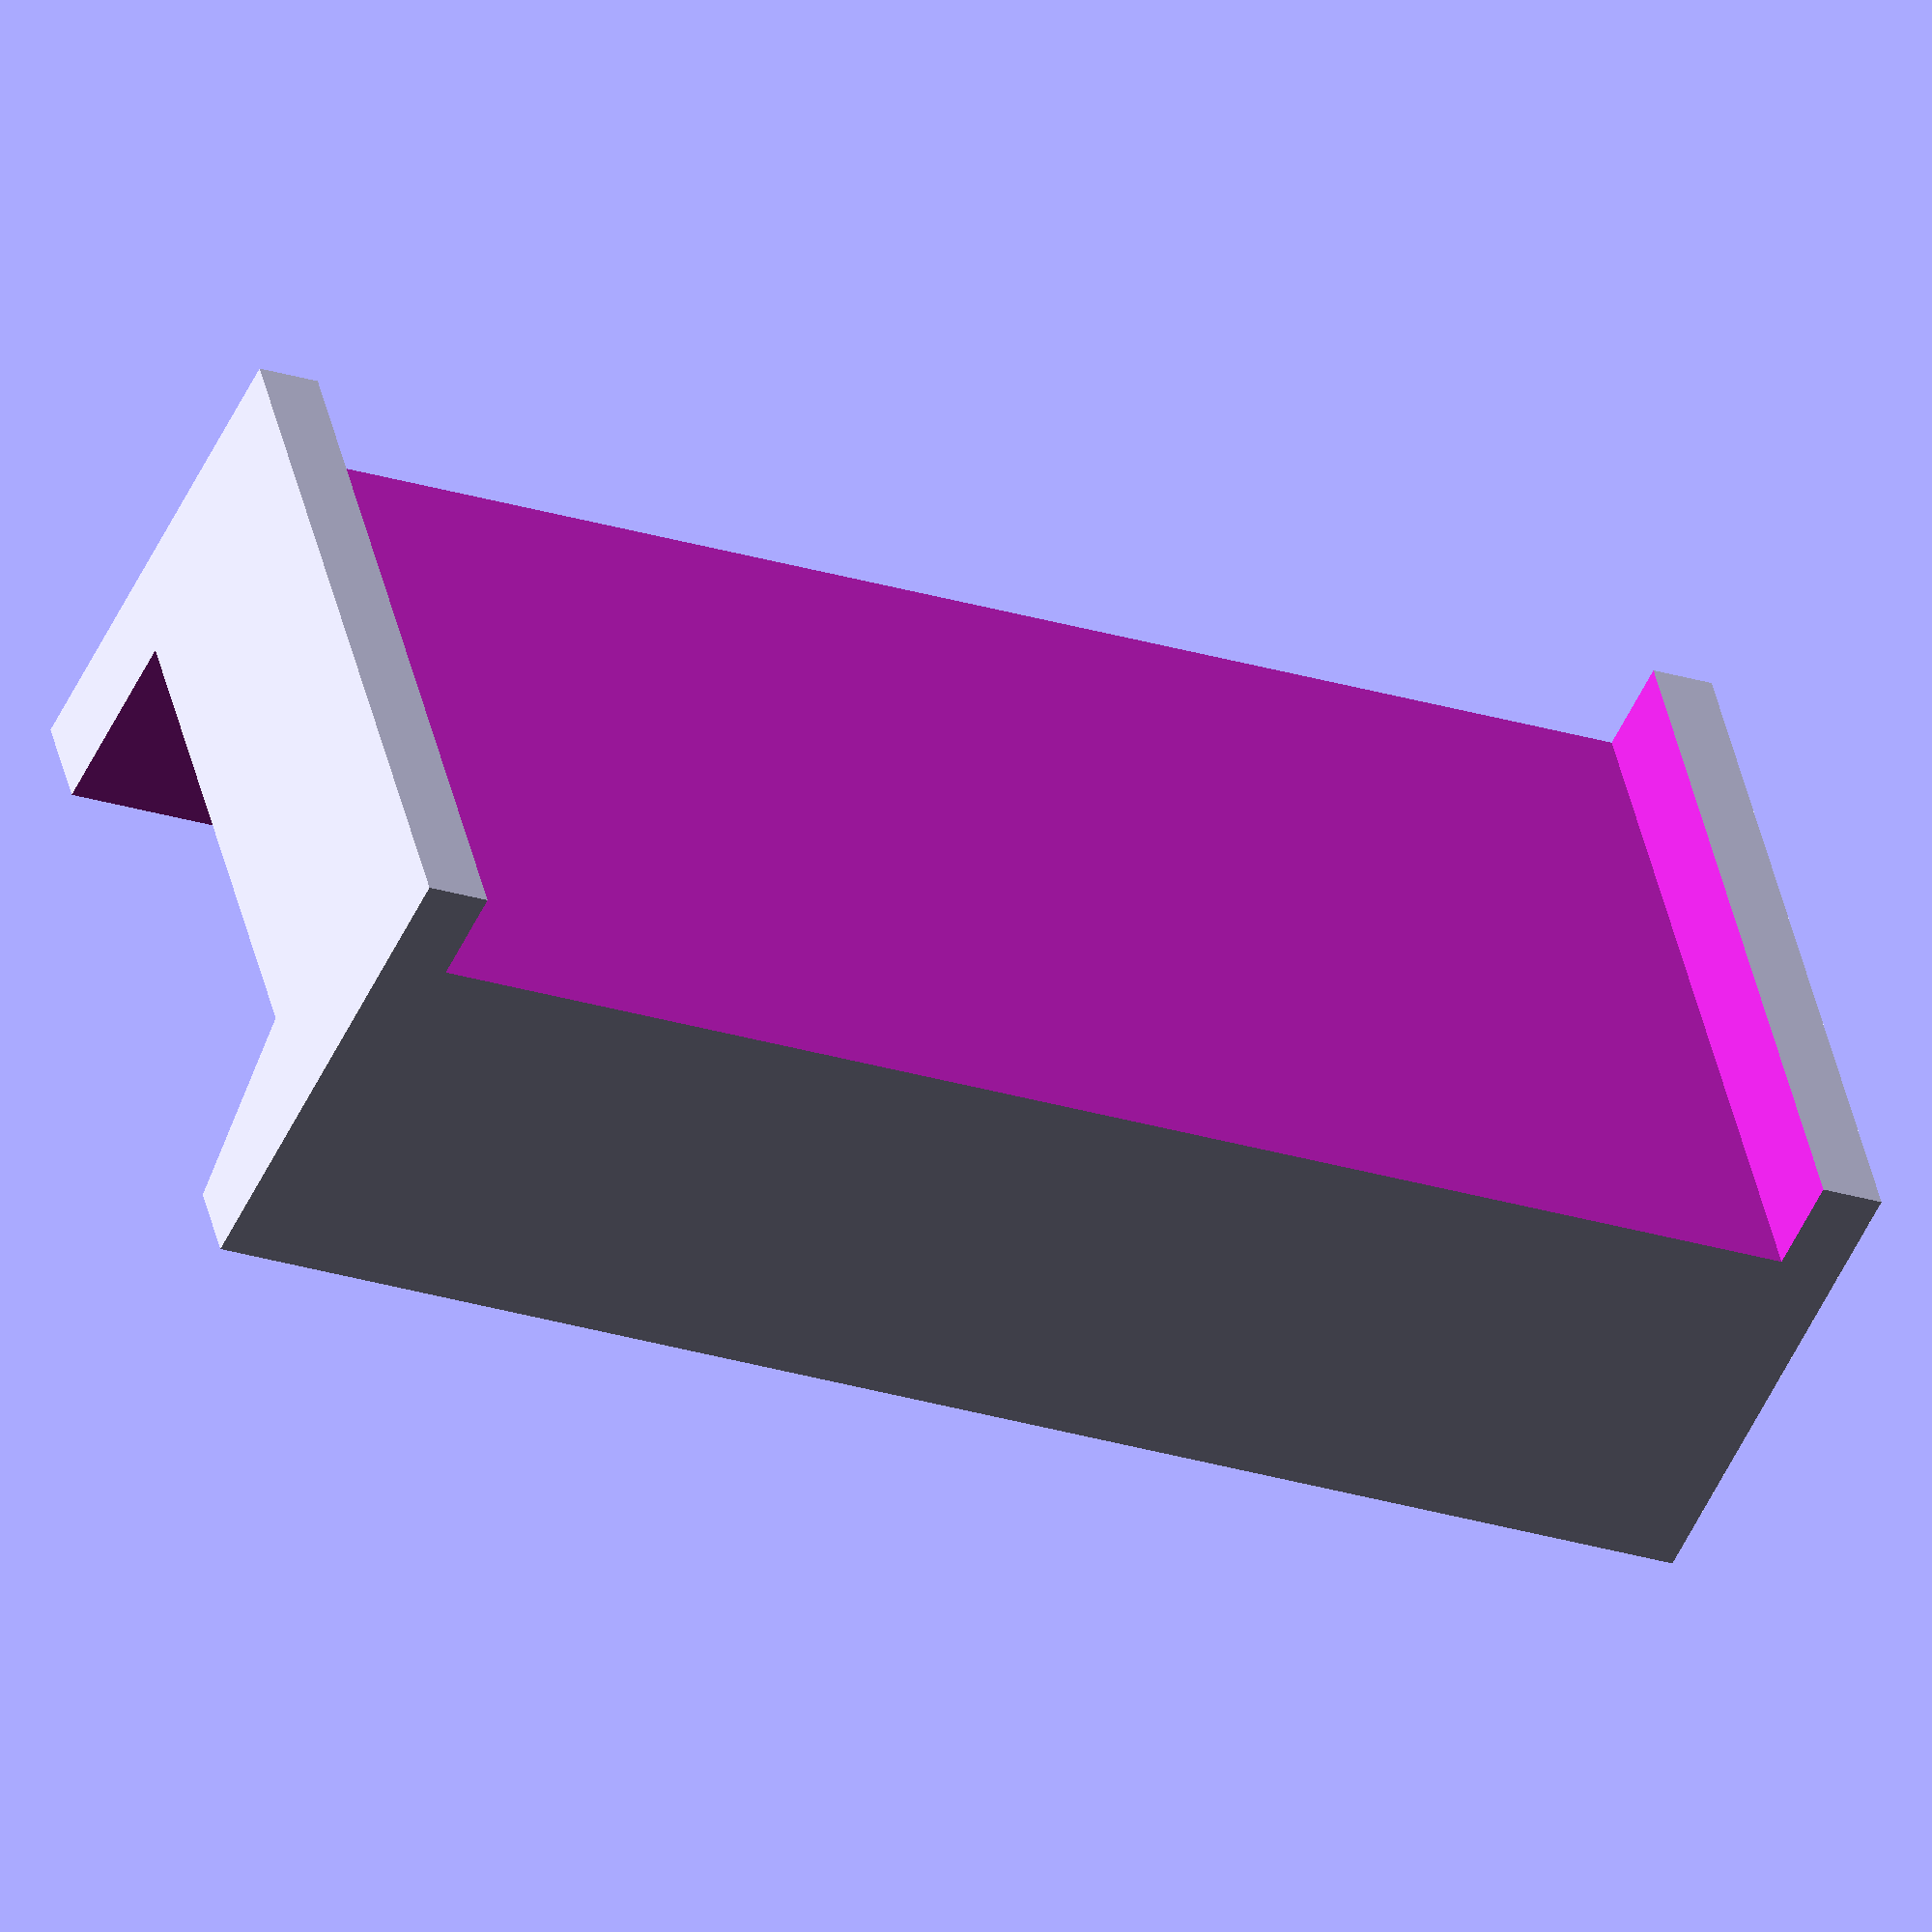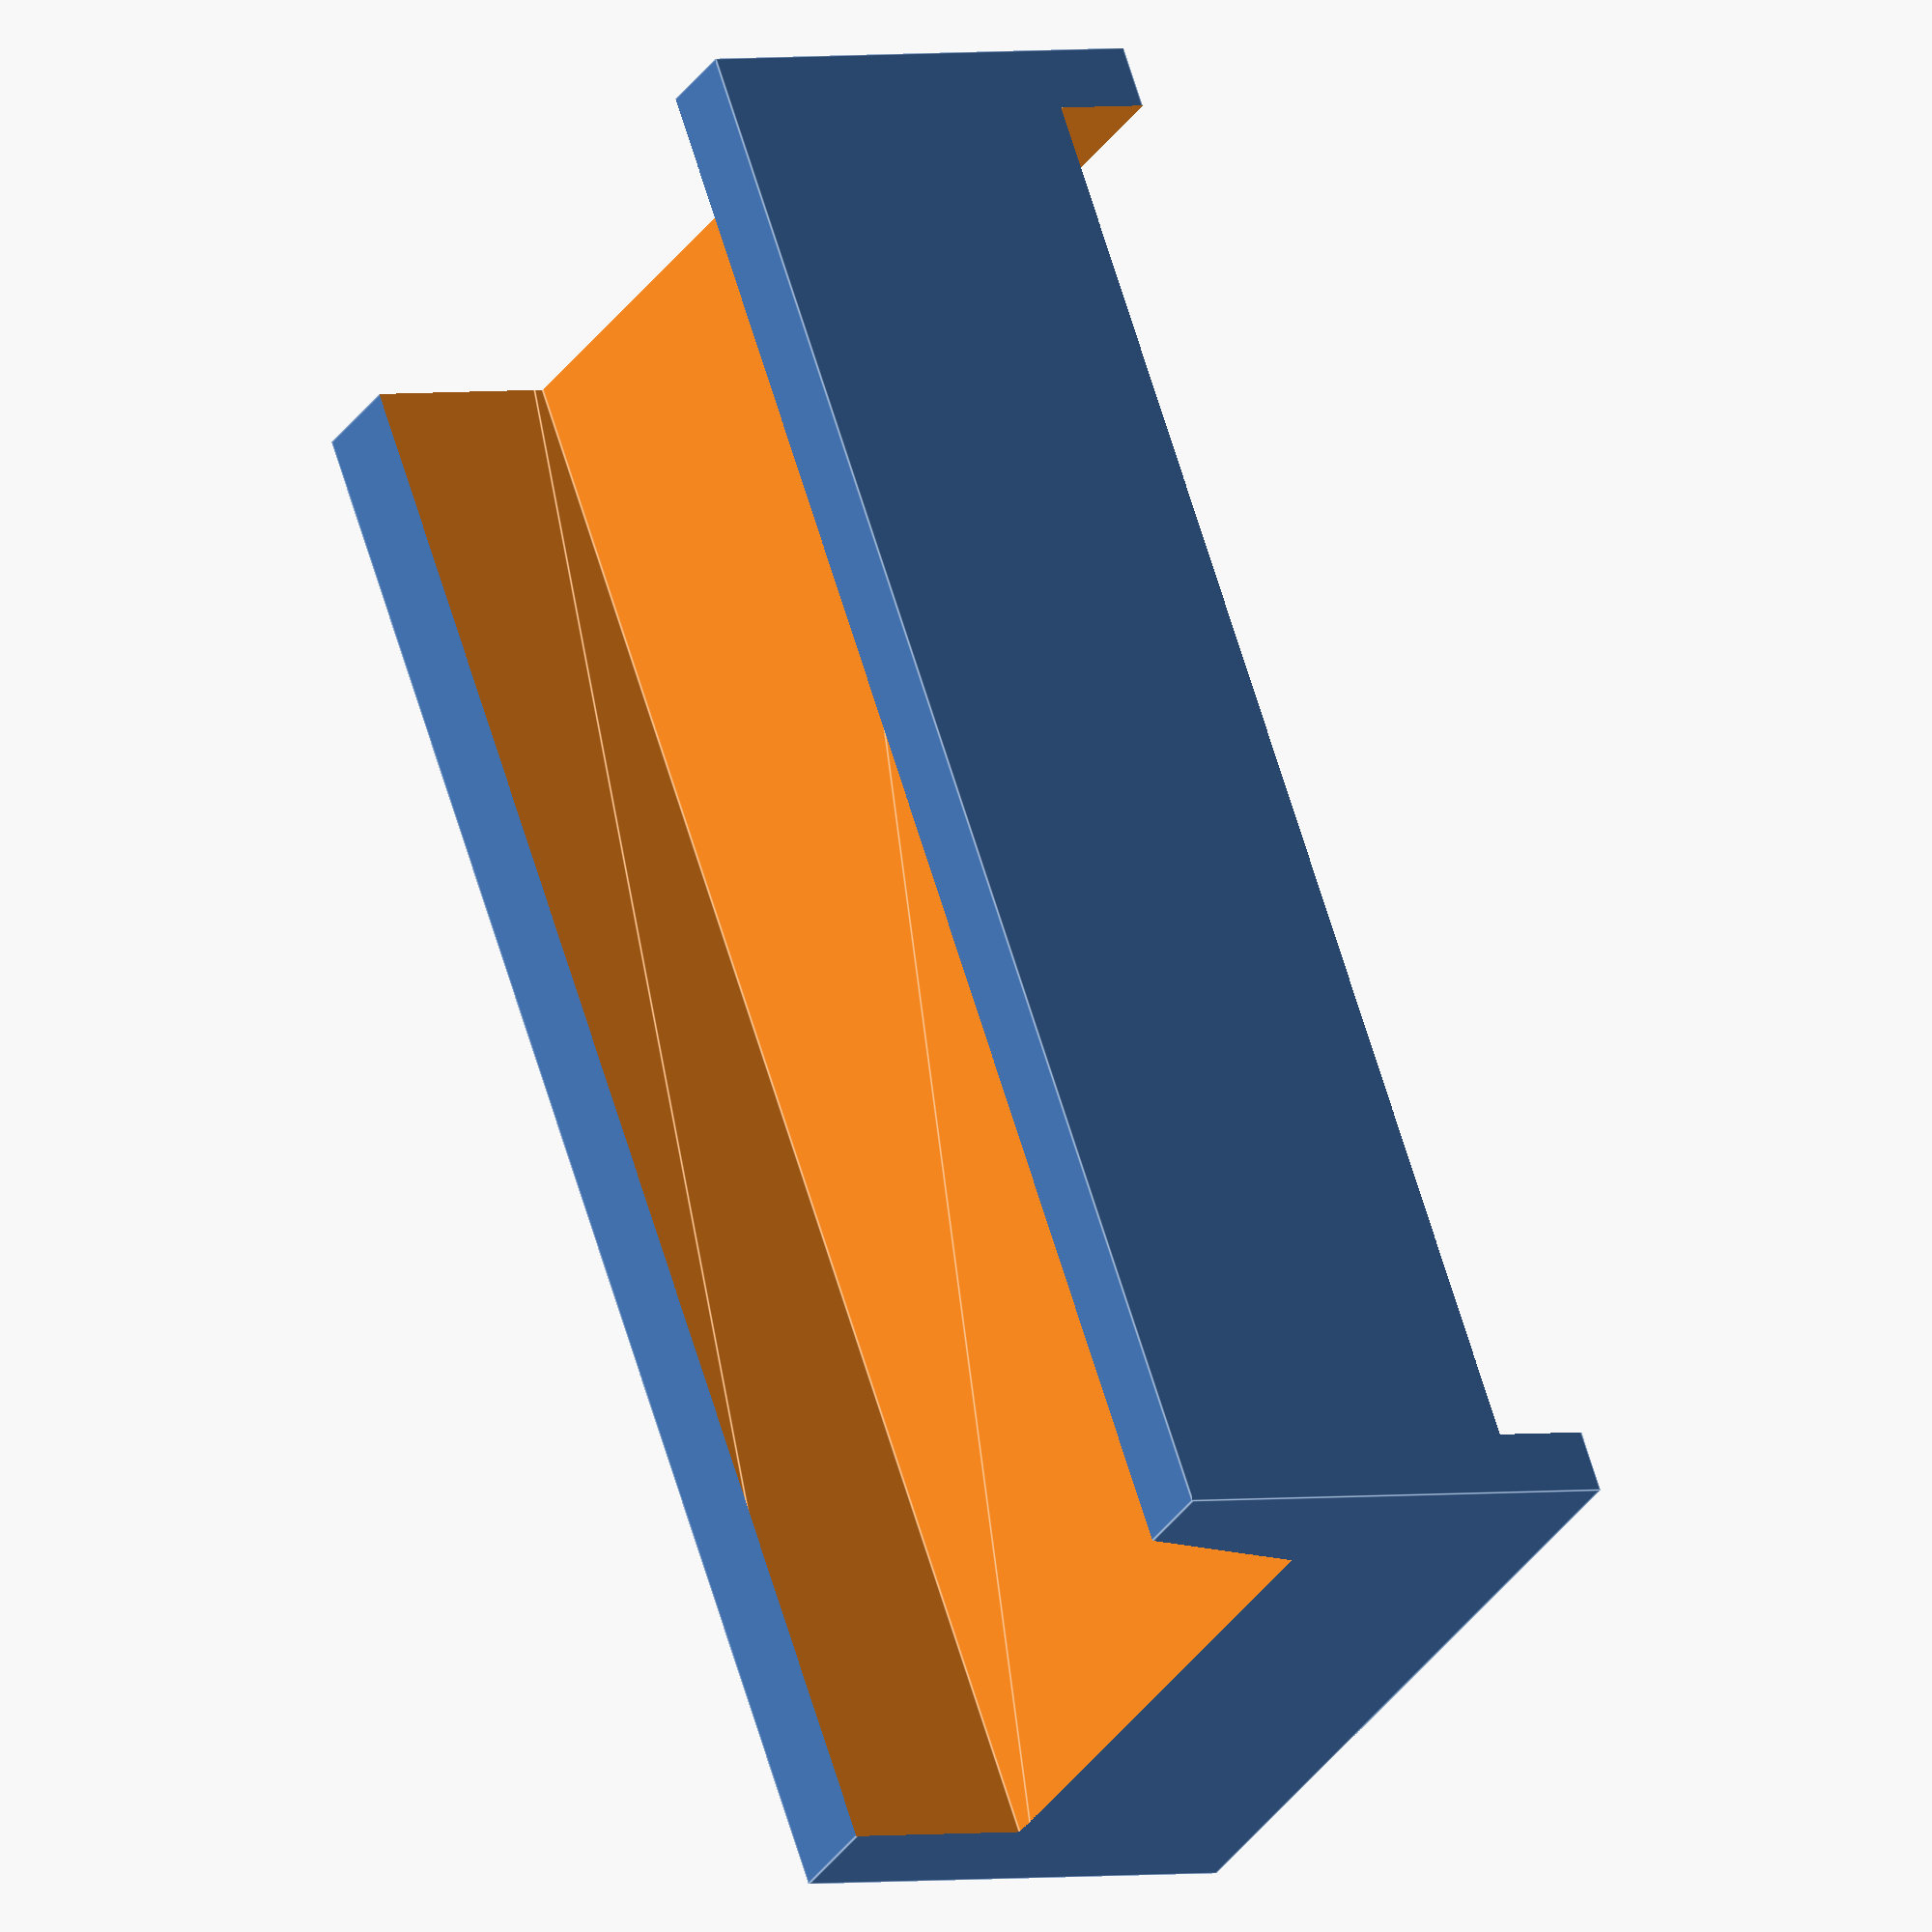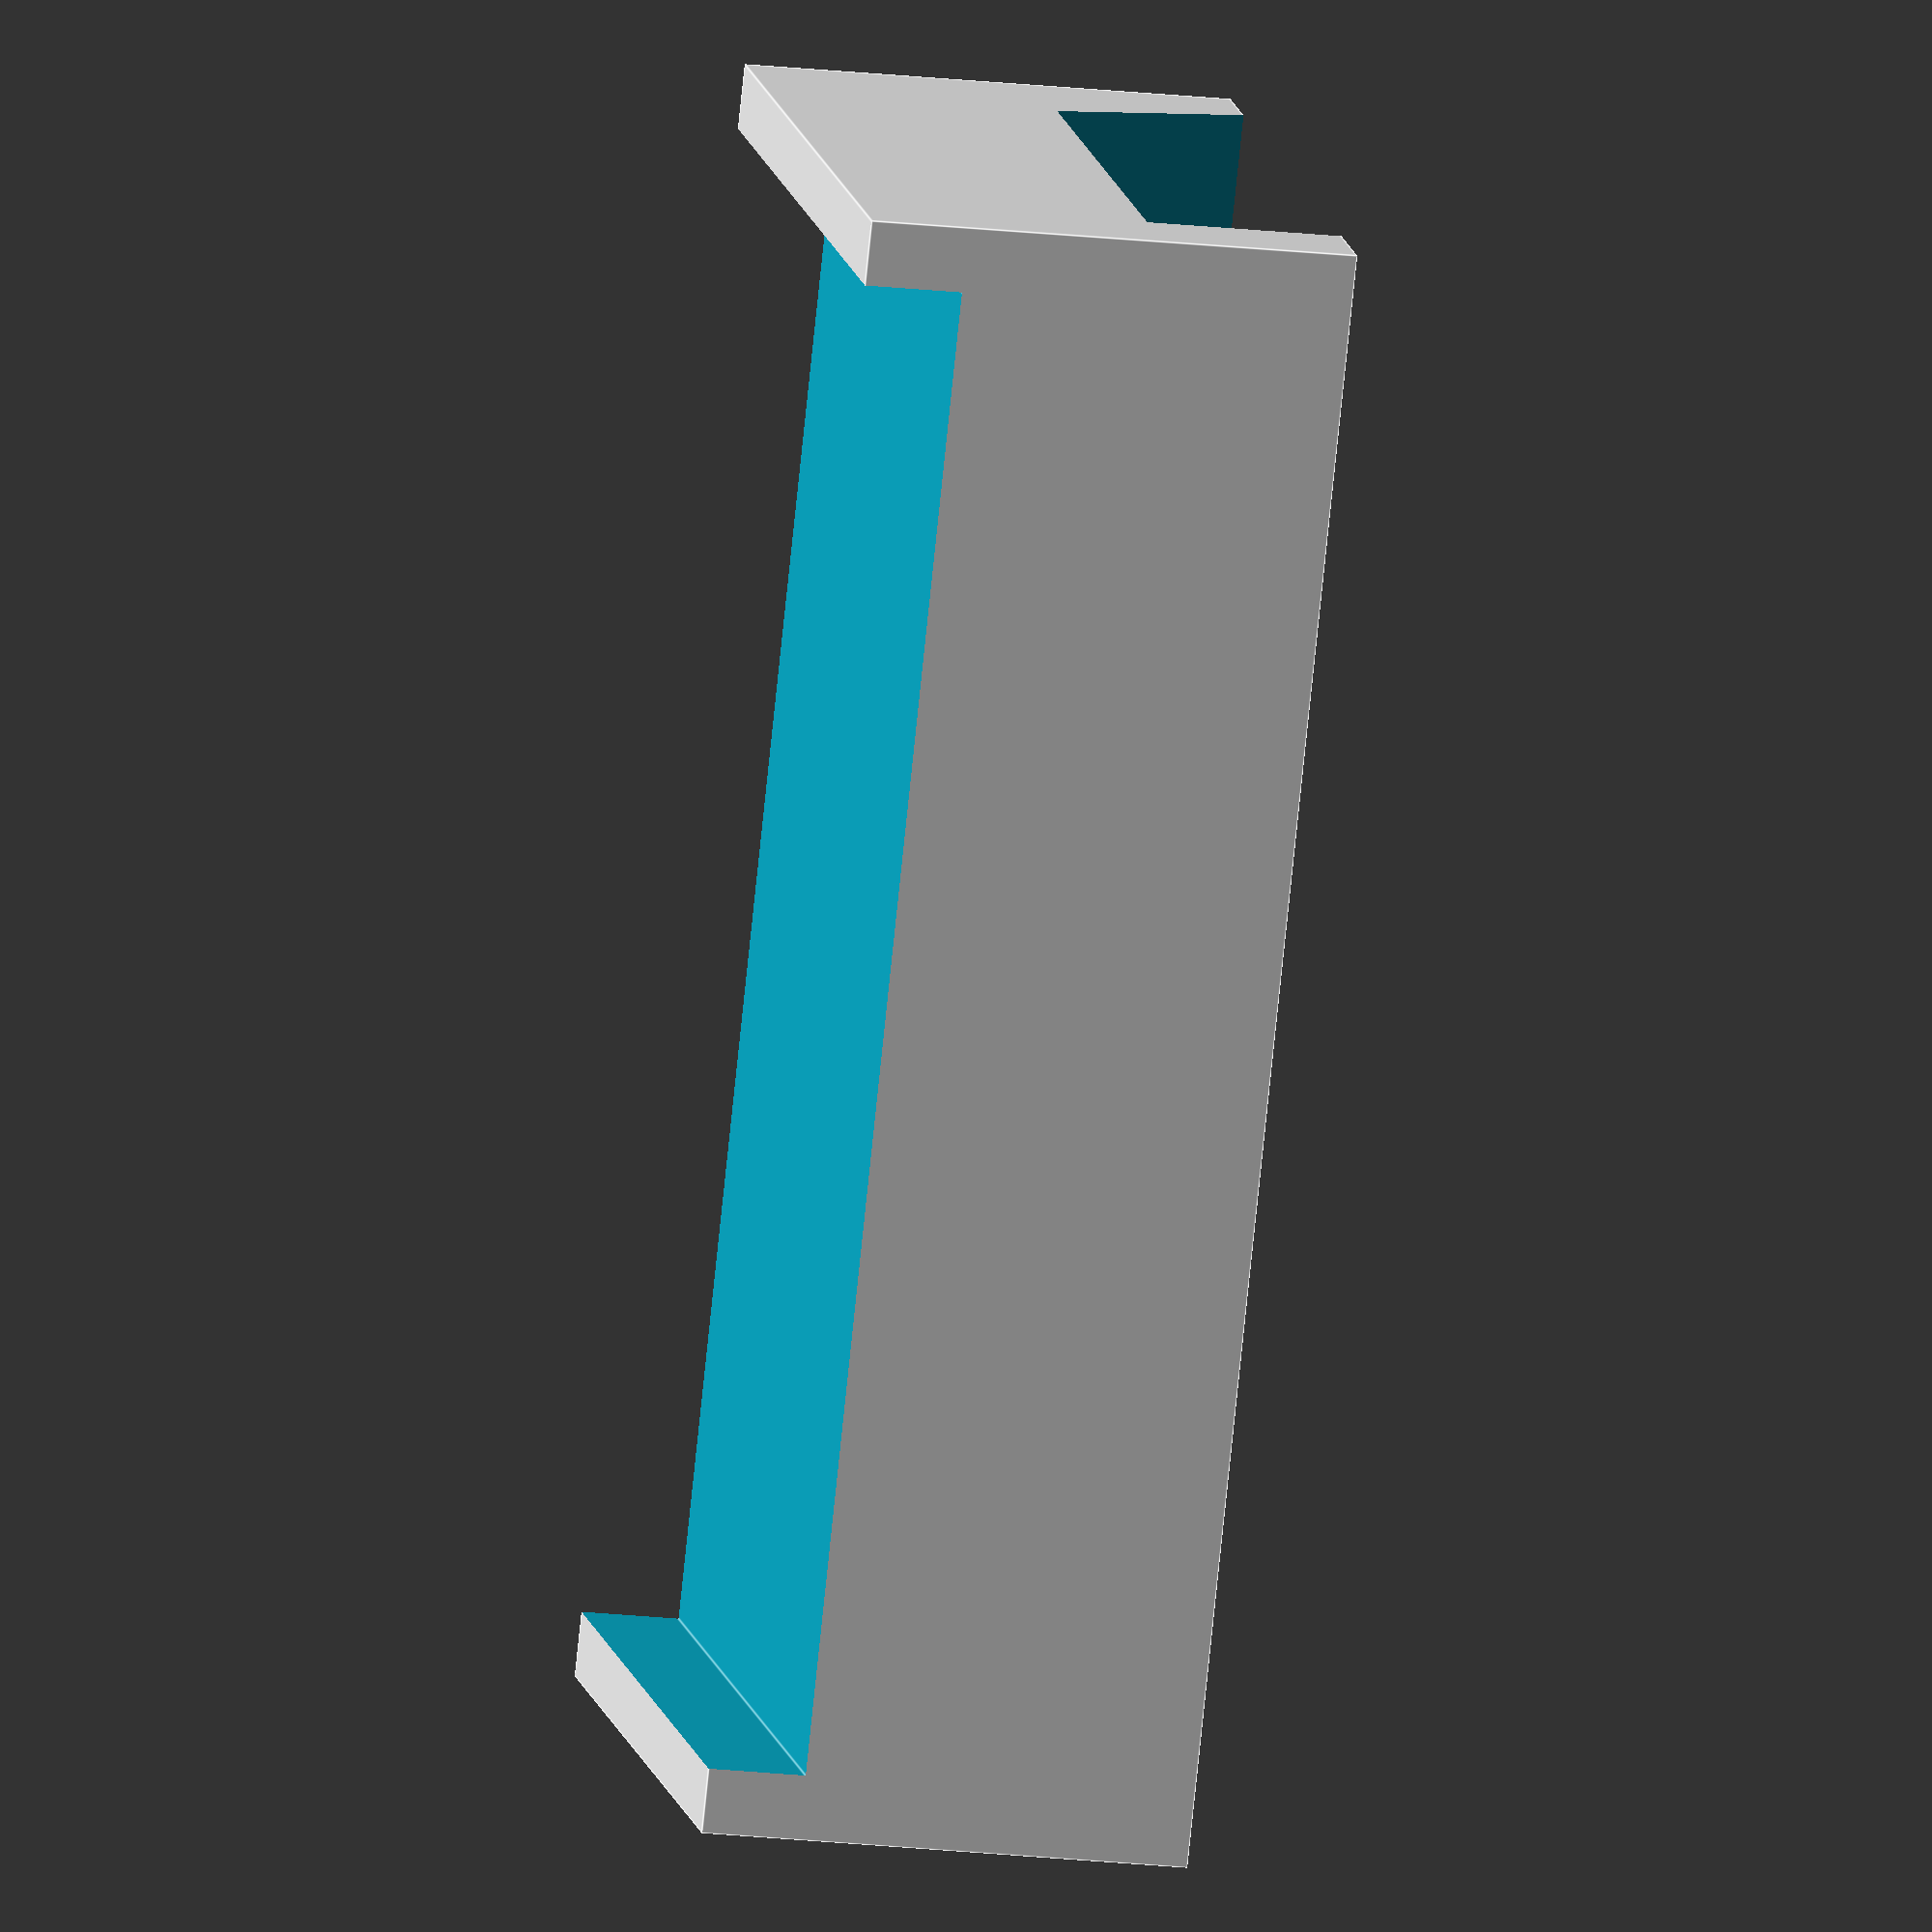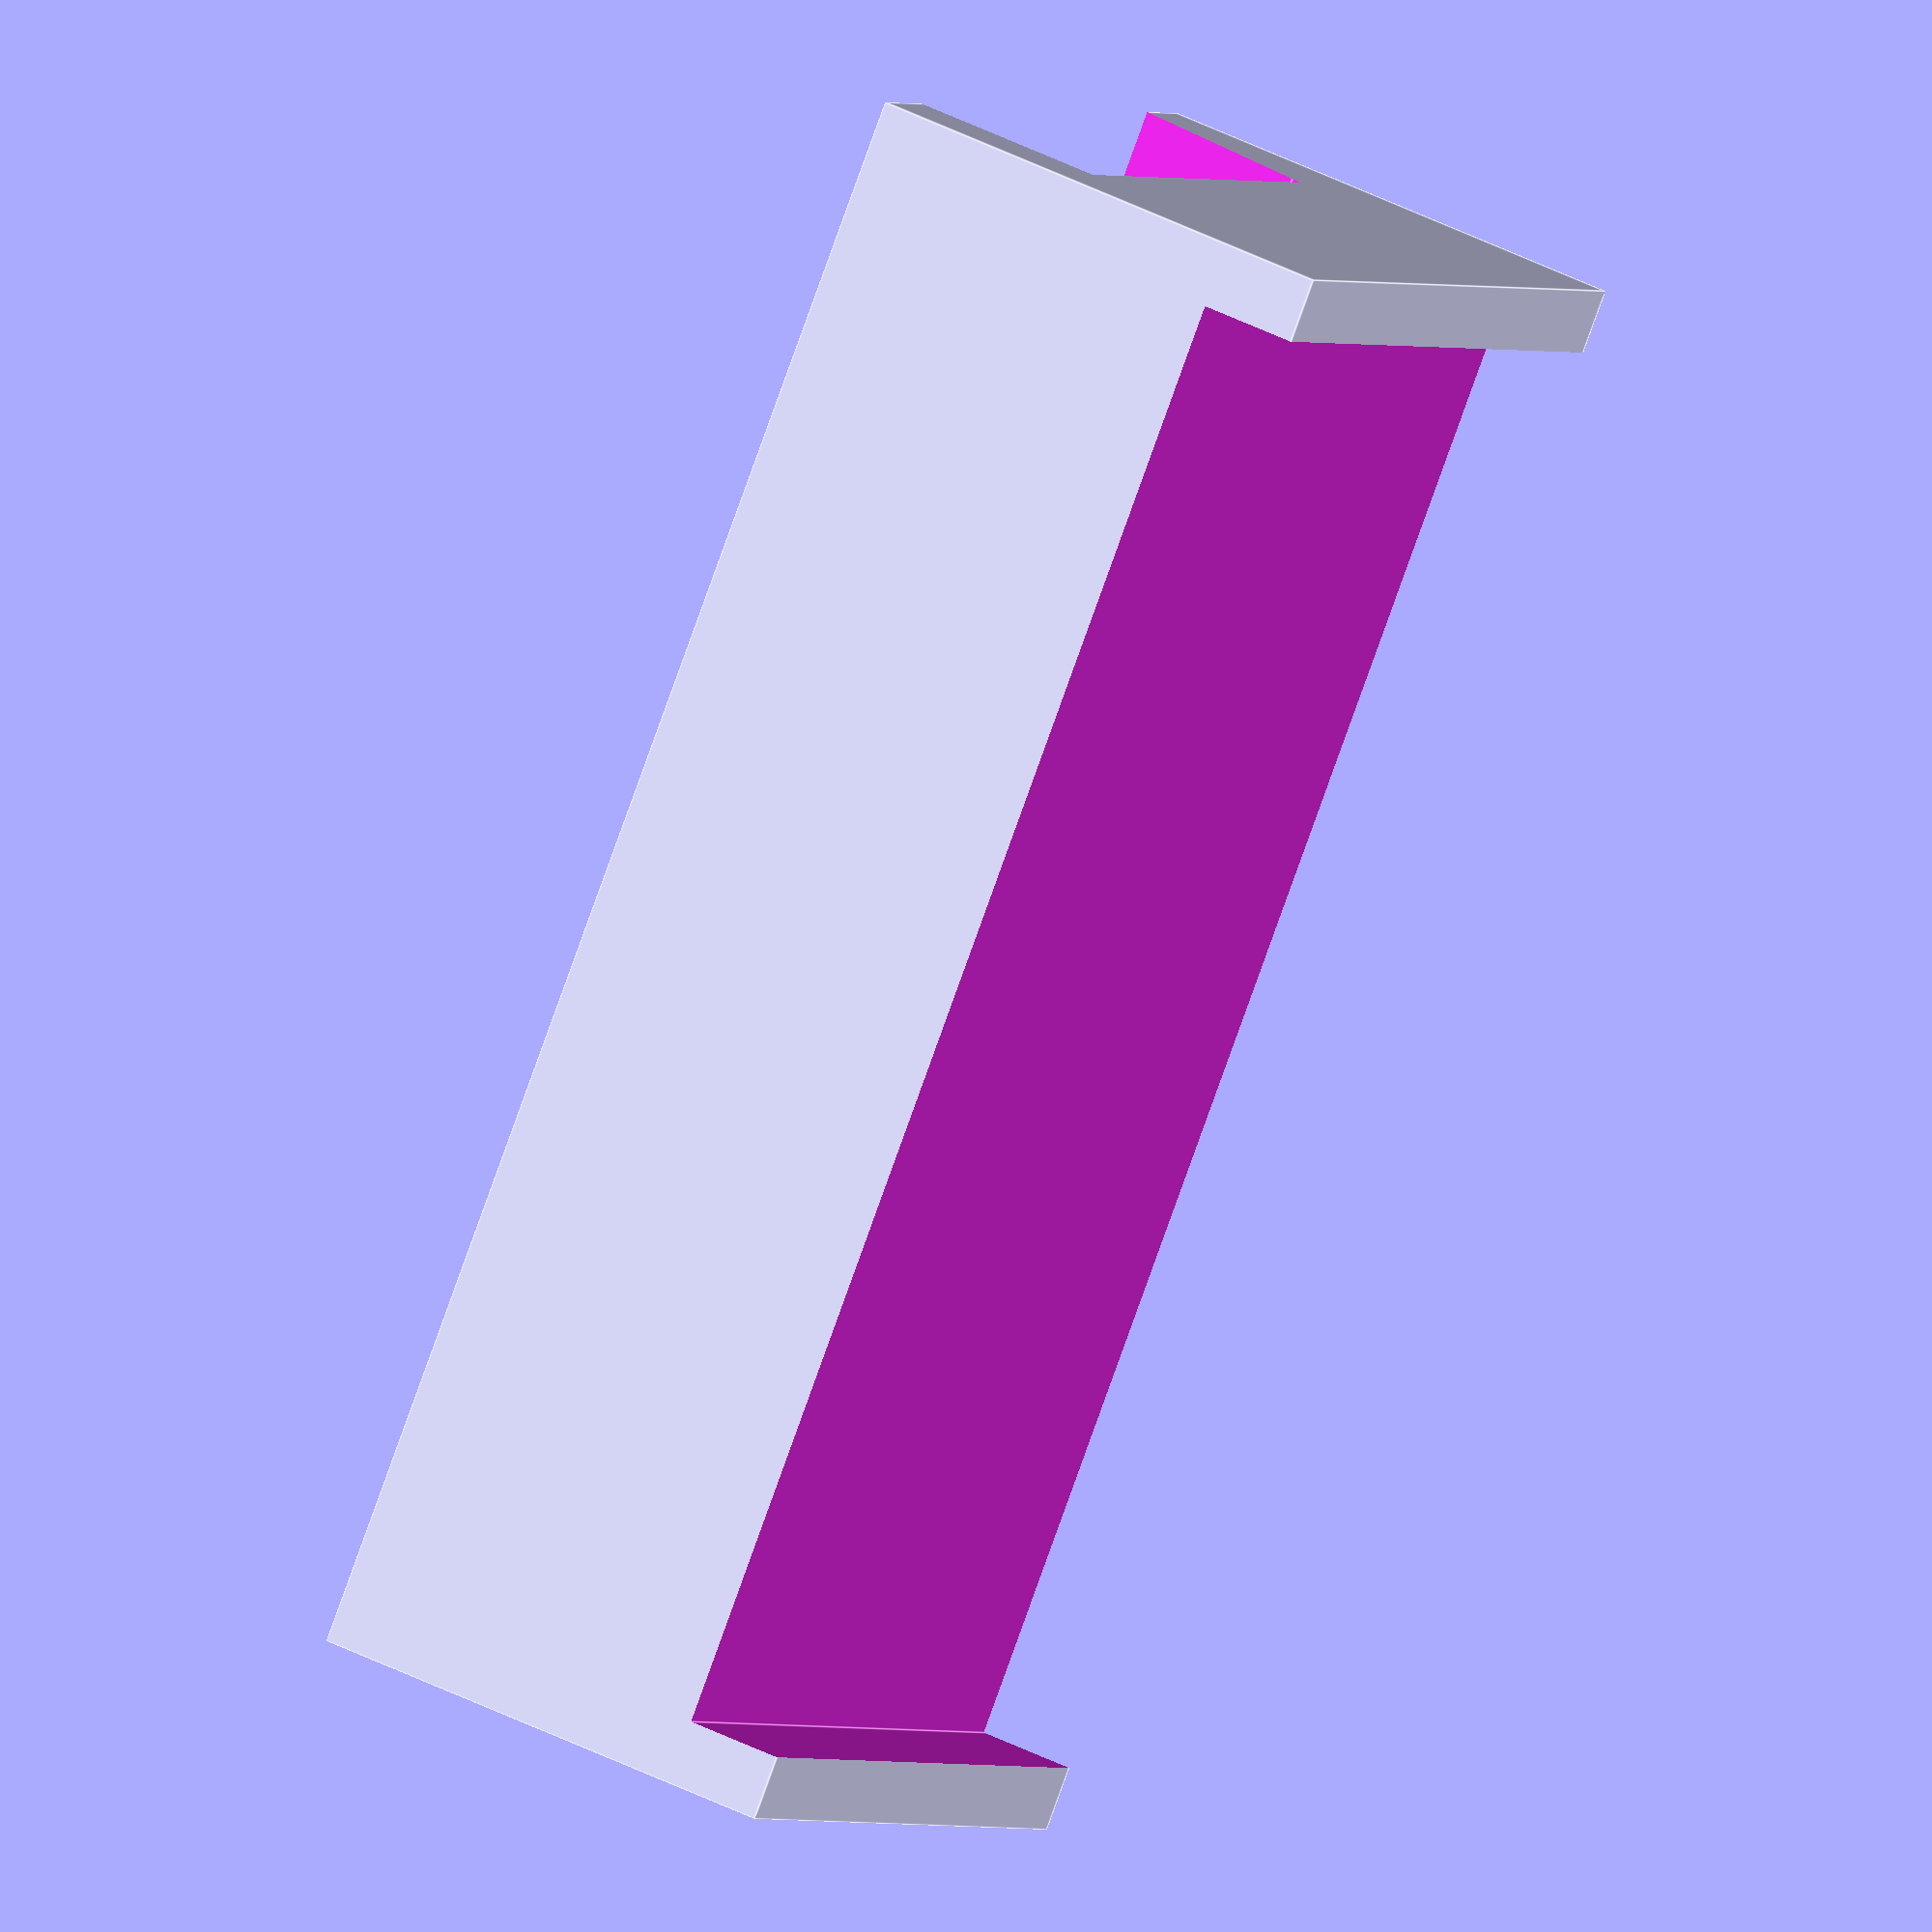
<openscad>
d=24;
t=17;
b=19;

difference(){
    cube([50, d, 15]);
    translate([2, -5, 12]) cube([46, d+10, 5]);
    translate([-2, 0, 0]) rotate([90, 0 ,90]) linear_extrude(height=54) polygon([[3, -2], [3, 6], [3+t, 6], [3+b, -2]]);
}


</openscad>
<views>
elev=53.7 azim=166.3 roll=335.0 proj=o view=solid
elev=357.8 azim=300.8 roll=235.6 proj=o view=edges
elev=201.6 azim=122.7 roll=101.0 proj=o view=edges
elev=314.2 azim=132.5 roll=300.1 proj=o view=edges
</views>
